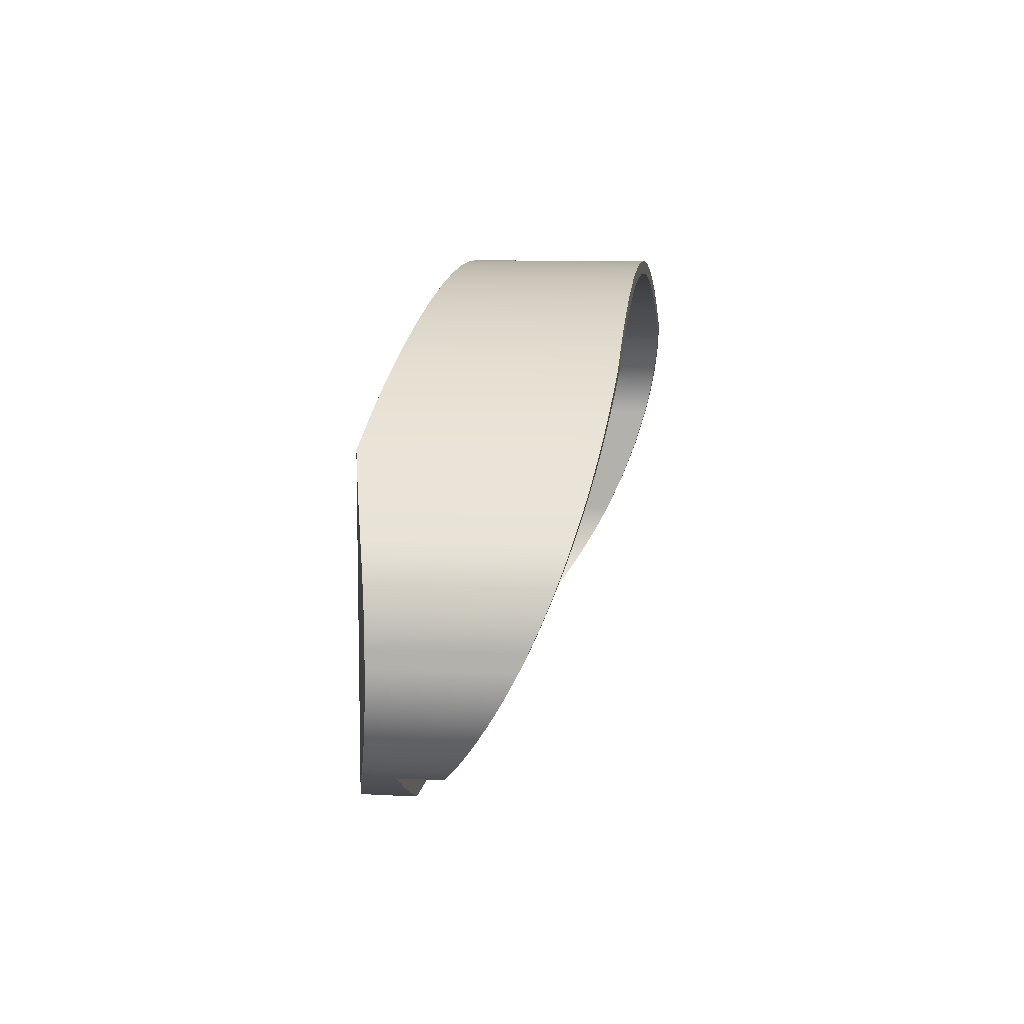
<metadata>
{"format":"obj","ext":"obj","renderer":"f3d","projection":"perspective","resolution":1024,"background":"white","views":[{"elev":9.0,"azim":-82.6,"up":"+Z"}]}
</metadata>
<code>
v -14.35 7.214 -89.46
v -14.35 7.31 -89.67
v -14.35 7.409 -89.87
v -14.35 7.509 -90.07
v -14.35 12 -90.07
v -14.35 12 -89.46
v 18.22 13.03 -81.42
v 18.64 12.92 -81.79
v 19.01 12.82 -82.19
v 19.34 12.73 -82.65
v 19.63 12.65 -83.15
v 19.86 12.58 -83.69
v 20.02 12.54 -84.25
v 20.12 12.51 -84.81
v 20.15 12.5 -85.37
v 20.15 12.5 -90.07
v 20.11 12.51 -90.71
v 19.98 12.55 -91.35
v 19.77 12.61 -91.98
v 19.48 12.69 -92.57
v 19.12 12.79 -93.11
v 18.71 12.9 -93.58
v 18.24 13.02 -94
v 17.71 13.16 -94.36
v 16.31 13.49 -95.14
v 14.86 13.8 -95.82
v 13.38 14.07 -96.39
v 11.9 14.31 -96.85
v 10.41 14.52 -97.21
v 8.87 14.69 -97.47
v 7.276 14.83 -97.64
v 5.65 14.93 -97.69
v 5.65 14.93 -94.56
v 6.998 14.85 -93.15
v 8.439 14.73 -91.65
v 9.964 14.57 -90.05
v 11.54 14.37 -88.41
v 13.15 14.11 -86.73
v 14.81 13.81 -84.99
v 16.5 13.45 -83.22
v 5.65 15 -97.69
v 5.65 14.99 -96.65
v 5.65 14.97 -95.61
v 5.65 14.93 -94.56
v 5.65 14.93 -97.69
v 5.65 13.5 -97.69
v -0.3499 13.5 -97.69
v -0.3499 14.93 -97.69
v -0.3499 15 -97.69
v 5.65 15 -97.69
v 5.65 14.93 -97.69
v -0.3499 14.93 -97.69
v -1.976 14.83 -97.64
v -3.57 14.69 -97.47
v -5.112 14.52 -97.21
v -6.595 14.31 -96.85
v -8.079 14.07 -96.39
v -9.556 13.8 -95.82
v -11.01 13.49 -95.14
v -12.41 13.16 -94.36
v -12.94 13.02 -94
v -13.41 12.9 -93.58
v -13.82 12.79 -93.11
v -14.18 12.69 -92.57
v -14.47 12.61 -91.98
v -14.68 12.55 -91.35
v -14.81 12.51 -90.71
v -14.85 12.5 -90.07
v -14.85 12.5 -89.46
v -14.83 12.51 -89.02
v -14.77 12.52 -88.58
v -14.67 12.55 -88.13
v -14.53 12.59 -87.7
v -14.35 12.64 -87.28
v -14.13 12.71 -86.88
v -13.88 12.78 -86.5
v -13.6 12.85 -86.16
v -12.3 13.18 -84.79
v -10.9 13.51 -83.53
v -9.46 13.82 -85.04
v -8.04 14.08 -86.53
v -6.657 14.3 -87.97
v -5.308 14.49 -89.38
v -3.983 14.65 -90.77
v -2.705 14.77 -92.1
v -1.495 14.86 -93.37
v -0.3499 14.93 -94.56
v -6.317 5 -81.04
v -7.301 5.049 -81.59
v -8.255 5.115 -82.19
v -9.178 5.203 -82.82
v -10.07 5.314 -83.49
v -10.92 5.452 -84.2
v -11.73 5.62 -84.93
v -12.5 5.82 -85.7
v -13.22 6.054 -86.49
v -13.22 12 -86.49
v -11.86 12 -85.06
v -10.38 12 -83.75
v -8.805 12 -82.56
v -7.136 12 -81.5
v -5.388 12 -80.58
v -3.571 12 -79.8
v -1.697 12 -79.17
v 0.2209 12 -78.69
v 2.171 12 -78.37
v 4.141 12 -78.21
v 6.117 12 -78.21
v 8.087 12 -78.37
v 10.04 12 -78.69
v 11.96 12 -79.16
v 13.83 12 -79.78
v 15.65 12 -80.56
v 17.4 12 -81.48
v 17.4 5.037 -81.48
v 16.62 5 -81.04
v 14.82 5 -80.18
v 12.97 5 -79.47
v 11.06 5 -78.92
v 9.111 5 -78.52
v 7.137 5 -78.27
v 5.15 5 -78.19
v 3.163 5 -78.27
v 1.19 5 -78.52
v -0.7579 5 -78.92
v -2.667 5 -79.47
v -4.524 5 -80.18
v 17.71 10.26 -94.36
v 17.46 10.38 -94.52
v 17.46 12 -94.52
v 16.21 12 -95.19
v 14.92 12 -95.79
v 13.6 12 -96.31
v 12.65 12.33 -96.63
v 11.67 12.62 -96.91
v 10.68 12.88 -97.15
v 9.677 13.1 -97.35
v 8.668 13.27 -97.5
v 7.657 13.4 -97.61
v 6.649 13.47 -97.67
v 5.65 13.5 -97.69
v 5.65 14.93 -97.69
v 7.276 14.83 -97.64
v 8.87 14.69 -97.47
v 10.41 14.52 -97.21
v 11.9 14.31 -96.85
v 13.38 14.07 -96.39
v 14.86 13.8 -95.82
v 16.31 13.49 -95.14
v 17.71 13.16 -94.36
v 17.46 10.38 -94.52
v 17.46 10.23 -94.32
v 17.46 10.08 -94.13
v 17.46 9.926 -93.93
v 17.46 12 -93.93
v 17.46 12 -94.52
v -0.3499 14.93 -94.56
v -0.3499 14.97 -95.61
v -0.3499 14.99 -96.65
v -0.3499 15 -97.69
v -0.3499 14.93 -97.69
v 20.15 7.509 -90.07
v 20.11 7.838 -90.7
v 19.99 8.192 -91.34
v 19.78 8.56 -91.95
v 19.5 8.933 -92.54
v 19.15 9.298 -93.08
v 18.73 9.644 -93.56
v 18.26 9.964 -93.98
v 17.71 10.26 -94.36
v 17.71 13.16 -94.36
v 18.24 13.02 -94
v 18.71 12.9 -93.58
v 19.12 12.79 -93.11
v 19.48 12.69 -92.57
v 19.77 12.61 -91.98
v 19.98 12.55 -91.35
v 20.11 12.51 -90.71
v 20.15 12.5 -90.07
v 17.46 9.926 -93.93
v 17.95 9.669 -93.59
v 18.38 9.391 -93.21
v 18.75 9.09 -92.77
v 19.07 8.77 -92.29
v 19.32 8.442 -91.76
v 19.5 8.117 -91.21
v 19.61 7.803 -90.64
v 19.65 7.509 -90.07
v 19.65 12 -90.07
v 19.58 12 -90.84
v 19.39 12 -91.59
v 19.06 12 -92.29
v 18.63 12 -92.93
v 18.09 12 -93.48
v 17.46 12 -93.93
v 17.65 5 -81.04
v 18.2 5.031 -81.41
v 18.69 5.075 -81.84
v 19.12 5.133 -82.33
v 19.48 5.212 -82.88
v 19.78 5.311 -83.48
v 19.99 5.433 -84.1
v 20.11 5.575 -84.74
v 20.15 5.731 -85.37
v 20.15 12.5 -85.37
v 20.12 12.51 -84.81
v 20.02 12.54 -84.25
v 19.86 12.58 -83.69
v 19.63 12.65 -83.15
v 19.34 12.73 -82.65
v 19.01 12.82 -82.19
v 18.64 12.92 -81.79
v 18.22 13.03 -81.42
v 17.65 12.94 -81.04
v -13.6 5.953 -86.16
v -12.93 5.747 -85.43
v -12.23 5.57 -84.72
v -11.49 5.42 -84.04
v -10.72 5.294 -83.38
v -9.923 5.192 -82.75
v -9.092 5.11 -82.15
v -8.234 5.047 -81.58
v -7.35 5 -81.04
v -5.567 5 -80.11
v -3.715 5 -79.32
v -1.805 5 -78.68
v 0.1495 5 -78.2
v 2.137 5 -77.88
v 4.143 5 -77.71
v 6.157 5 -77.71
v 8.164 5 -77.88
v 10.15 5 -78.2
v 12.11 5 -78.68
v 14.02 5 -79.32
v 15.87 5 -80.11
v 17.65 5 -81.04
v 17.65 12.94 -81.04
v 15.98 12.71 -80.16
v 14.2 12.5 -79.39
v 12.36 12.32 -78.75
v 10.47 12.17 -78.27
v 8.563 12.07 -77.93
v 6.672 12.01 -77.74
v 4.828 12 -77.7
v 2.965 12.03 -77.79
v 1.065 12.1 -78.03
v -0.839 12.22 -78.42
v -2.716 12.38 -78.96
v -4.538 12.57 -79.65
v -6.279 12.79 -80.46
v -7.913 13.02 -81.38
v -9.432 13.26 -82.39
v -10.9 13.51 -83.53
v -12.3 13.18 -84.79
v -13.6 12.85 -86.16
v -13.22 6.054 -86.49
v -13.48 6.158 -86.81
v -13.71 6.276 -87.16
v -14.07 6.551 -87.91
v -14.28 6.869 -88.69
v -14.35 7.214 -89.46
v -14.35 12 -89.46
v -14.28 12 -88.66
v -14.06 12 -87.87
v -13.7 12 -87.14
v -13.22 12 -86.49
v 18.22 13.03 -81.42
v 16.5 13.45 -83.22
v 14.81 13.81 -84.99
v 13.15 14.11 -86.73
v 11.54 14.37 -88.41
v 9.964 14.57 -90.05
v 8.439 14.73 -91.65
v 6.998 14.85 -93.15
v 5.65 14.93 -94.56
v 5.65 14.97 -95.61
v 5.65 14.99 -96.65
v 5.65 15 -97.69
v -0.3499 15 -97.69
v -0.3499 14.99 -96.65
v -0.3499 14.97 -95.61
v -0.3499 14.93 -94.56
v -1.495 14.86 -93.37
v -2.705 14.77 -92.1
v -3.983 14.65 -90.77
v -5.308 14.49 -89.38
v -6.657 14.3 -87.97
v -8.04 14.08 -86.53
v -9.46 13.82 -85.04
v -10.9 13.51 -83.53
v -9.432 13.26 -82.39
v -7.913 13.02 -81.38
v -6.279 12.79 -80.46
v -4.538 12.57 -79.65
v -2.716 12.38 -78.96
v -0.839 12.22 -78.42
v 1.065 12.1 -78.03
v 2.965 12.03 -77.79
v 4.828 12 -77.7
v 6.672 12.01 -77.74
v 8.563 12.07 -77.93
v 10.47 12.17 -78.27
v 12.36 12.32 -78.75
v 14.2 12.5 -79.39
v 15.98 12.71 -80.16
v 17.65 12.94 -81.04
v -7.35 5 -81.04
v -6.317 5 -81.04
v -4.524 5 -80.18
v -2.667 5 -79.47
v -0.7579 5 -78.92
v 1.19 5 -78.52
v 3.163 5 -78.27
v 5.15 5 -78.19
v 7.137 5 -78.27
v 9.111 5 -78.52
v 11.06 5 -78.92
v 12.97 5 -79.47
v 14.82 5 -80.18
v 16.62 5 -81.04
v 17.65 5 -81.04
v 15.87 5 -80.11
v 14.02 5 -79.32
v 12.11 5 -78.68
v 10.15 5 -78.2
v 8.164 5 -77.88
v 6.157 5 -77.71
v 4.143 5 -77.71
v 2.137 5 -77.88
v 0.1495 5 -78.2
v -1.805 5 -78.68
v -3.715 5 -79.32
v -5.567 5 -80.11
v -14.35 7.509 -90.07
v -14.31 7.803 -90.64
v -14.2 8.117 -91.21
v -14.02 8.442 -91.76
v -13.77 8.77 -92.29
v -13.45 9.09 -92.77
v -13.08 9.391 -93.21
v -12.65 9.669 -93.59
v -12.16 9.926 -93.93
v -12.16 12 -93.93
v -12.78 12 -93.48
v -13.33 12 -92.93
v -13.76 12 -92.29
v -14.09 12 -91.59
v -14.28 12 -90.84
v -14.35 12 -90.07
v -12.16 9.926 -93.93
v -12.16 10.08 -94.13
v -12.16 10.23 -94.32
v -12.16 10.38 -94.52
v -12.16 12 -94.52
v -12.16 12 -93.93
v -12.41 10.26 -94.36
v -12.96 9.964 -93.98
v -13.43 9.644 -93.56
v -13.85 9.298 -93.08
v -14.2 8.933 -92.54
v -14.48 8.56 -91.95
v -14.69 8.192 -91.34
v -14.81 7.838 -90.7
v -14.85 7.509 -90.07
v -14.85 12.5 -90.07
v -14.81 12.51 -90.71
v -14.68 12.55 -91.35
v -14.47 12.61 -91.98
v -14.18 12.69 -92.57
v -13.82 12.79 -93.11
v -13.41 12.9 -93.58
v -12.94 13.02 -94
v -12.41 13.16 -94.36
v -14.85 7.509 -90.07
v -14.85 7.409 -89.87
v -14.85 7.31 -89.67
v -14.85 7.214 -89.46
v -14.85 12.5 -89.46
v -14.85 12.5 -90.07
v -14.85 7.214 -89.46
v -14.78 6.833 -88.61
v -14.68 6.654 -88.17
v -14.54 6.485 -87.73
v -14.36 6.33 -87.31
v -14.14 6.189 -86.9
v -13.89 6.063 -86.51
v -13.6 5.953 -86.16
v -13.6 12.85 -86.16
v -13.88 12.78 -86.5
v -14.13 12.71 -86.88
v -14.35 12.64 -87.28
v -14.53 12.59 -87.7
v -14.67 12.55 -88.13
v -14.77 12.52 -88.58
v -14.83 12.51 -89.02
v -14.85 12.5 -89.46
v 19.65 7.509 -90.07
v 19.65 6.808 -88.55
v 19.65 6.215 -86.98
v 19.65 5.731 -85.37
v 19.65 12 -85.37
v 19.65 12 -90.07
v 19.65 5.731 -85.37
v 19.61 5.589 -84.81
v 19.5 5.46 -84.23
v 19.31 5.346 -83.66
v 19.05 5.251 -83.13
v 18.72 5.175 -82.63
v 18.34 5.116 -82.19
v 17.9 5.071 -81.81
v 17.4 5.037 -81.48
v 17.4 12 -81.48
v 18.04 12 -81.93
v 18.6 12 -82.48
v 19.05 12 -83.12
v 19.38 12 -83.83
v 19.58 12 -84.59
v 19.65 12 -85.37
v 20.15 5.731 -85.37
v 20.15 6.215 -86.98
v 20.15 6.808 -88.55
v 20.15 7.509 -90.07
v 20.15 12.5 -90.07
v 20.15 12.5 -85.37
v -12.16 10.38 -94.52
v -12.41 10.26 -94.36
v -12.41 13.16 -94.36
v -11.01 13.49 -95.14
v -9.556 13.8 -95.82
v -8.079 14.07 -96.39
v -6.595 14.31 -96.85
v -5.112 14.52 -97.21
v -3.57 14.69 -97.47
v -1.976 14.83 -97.64
v -0.3499 14.93 -97.69
v -0.3499 13.5 -97.69
v -1.349 13.47 -97.67
v -2.357 13.4 -97.61
v -3.368 13.27 -97.5
v -4.377 13.1 -97.35
v -5.379 12.88 -97.15
v -6.37 12.62 -96.91
v -7.346 12.33 -96.63
v -8.303 12 -96.31
v -9.623 12 -95.79
v -10.91 12 -95.19
v -12.16 12 -94.52
v -8.303 12 -96.31
v 13.6 12 -96.31
v 14.92 12 -95.79
v 16.21 12 -95.19
v 17.46 12 -94.52
v 17.46 12 -93.93
v 18.09 12 -93.48
v 18.63 12 -92.93
v 19.06 12 -92.29
v 19.39 12 -91.59
v 19.58 12 -90.84
v 19.65 12 -90.07
v 19.65 12 -85.37
v 19.58 12 -84.59
v 19.38 12 -83.83
v 19.05 12 -83.12
v 18.6 12 -82.48
v 18.04 12 -81.93
v 17.4 12 -81.48
v 15.65 12 -80.56
v 13.83 12 -79.78
v 11.96 12 -79.16
v 10.04 12 -78.69
v 8.087 12 -78.37
v 6.117 12 -78.21
v 4.141 12 -78.21
v 2.171 12 -78.37
v 0.2209 12 -78.69
v -1.697 12 -79.17
v -3.571 12 -79.8
v -5.388 12 -80.58
v -7.136 12 -81.5
v -8.805 12 -82.56
v -10.38 12 -83.75
v -11.86 12 -85.06
v -13.22 12 -86.49
v -13.7 12 -87.14
v -14.06 12 -87.87
v -14.28 12 -88.66
v -14.35 12 -89.46
v -14.35 12 -90.07
v -14.28 12 -90.84
v -14.09 12 -91.59
v -13.76 12 -92.29
v -13.33 12 -92.93
v -12.78 12 -93.48
v -12.16 12 -93.93
v -12.16 12 -94.52
v -10.91 12 -95.19
v -9.623 12 -95.79
v -8.303 12 -96.31
v -7.346 12.33 -96.63
v -6.37 12.62 -96.91
v -5.379 12.88 -97.15
v -4.377 13.1 -97.35
v -3.368 13.27 -97.5
v -2.357 13.4 -97.61
v -1.349 13.47 -97.67
v -0.3499 13.5 -97.69
v 5.65 13.5 -97.69
v 6.649 13.47 -97.67
v 7.657 13.4 -97.61
v 8.668 13.27 -97.5
v 9.677 13.1 -97.35
v 10.68 12.88 -97.15
v 11.67 12.62 -96.91
v 12.65 12.33 -96.63
v 13.6 12 -96.31
v 20.15 5.731 -85.37
v 20.11 5.575 -84.74
v 19.99 5.433 -84.1
v 19.78 5.311 -83.48
v 19.48 5.212 -82.88
v 19.12 5.133 -82.33
v 18.69 5.075 -81.84
v 18.2 5.031 -81.41
v 17.65 5 -81.04
v 16.62 5 -81.04
v 17.4 5.037 -81.48
v 17.9 5.071 -81.81
v 18.34 5.116 -82.19
v 18.72 5.175 -82.63
v 19.05 5.251 -83.13
v 19.31 5.346 -83.66
v 19.5 5.46 -84.23
v 19.61 5.589 -84.81
v 19.65 5.731 -85.37
v 19.65 6.215 -86.98
v 19.65 6.808 -88.55
v 19.65 7.509 -90.07
v 19.61 7.803 -90.64
v 19.5 8.117 -91.21
v 19.32 8.442 -91.76
v 19.07 8.77 -92.29
v 18.75 9.09 -92.77
v 18.38 9.391 -93.21
v 17.95 9.669 -93.59
v 17.46 9.926 -93.93
v 17.46 10.08 -94.13
v 17.46 10.23 -94.32
v 17.46 10.38 -94.52
v 17.71 10.26 -94.36
v 18.26 9.964 -93.98
v 18.73 9.644 -93.56
v 19.15 9.298 -93.08
v 19.5 8.933 -92.54
v 19.78 8.56 -91.95
v 19.99 8.192 -91.34
v 20.11 7.838 -90.7
v 20.15 7.509 -90.07
v 20.15 6.808 -88.55
v 20.15 6.215 -86.98
v -13.22 6.054 -86.49
v -12.5 5.82 -85.7
v -11.73 5.62 -84.93
v -10.92 5.452 -84.2
v -10.07 5.314 -83.49
v -9.178 5.203 -82.82
v -8.255 5.115 -82.19
v -7.301 5.049 -81.59
v -6.317 5 -81.04
v -7.35 5 -81.04
v -8.234 5.047 -81.58
v -9.092 5.11 -82.15
v -9.923 5.192 -82.75
v -10.72 5.294 -83.38
v -11.49 5.42 -84.04
v -12.23 5.57 -84.72
v -12.93 5.747 -85.43
v -13.6 5.953 -86.16
v -13.89 6.063 -86.51
v -14.14 6.189 -86.9
v -14.36 6.33 -87.31
v -14.54 6.485 -87.73
v -14.68 6.654 -88.17
v -14.78 6.833 -88.61
v -14.85 7.214 -89.46
v -14.85 7.31 -89.67
v -14.85 7.409 -89.87
v -14.85 7.509 -90.07
v -14.81 7.838 -90.7
v -14.69 8.192 -91.34
v -14.48 8.56 -91.95
v -14.2 8.933 -92.54
v -13.85 9.298 -93.08
v -13.43 9.644 -93.56
v -12.96 9.964 -93.98
v -12.41 10.26 -94.36
v -12.16 10.38 -94.52
v -12.16 10.23 -94.32
v -12.16 10.08 -94.13
v -12.16 9.926 -93.93
v -12.65 9.669 -93.59
v -13.08 9.391 -93.21
v -13.45 9.09 -92.77
v -13.77 8.77 -92.29
v -14.02 8.442 -91.76
v -14.2 8.117 -91.21
v -14.31 7.803 -90.64
v -14.35 7.509 -90.07
v -14.35 7.409 -89.87
v -14.35 7.31 -89.67
v -14.35 7.214 -89.46
v -14.28 6.869 -88.69
v -14.07 6.551 -87.91
v -13.71 6.276 -87.16
v -13.48 6.158 -86.81
f 1 2 6
f 6 2 3
f 6 3 5
f 5 3 4
f 8 23 7
f 7 23 24
f 7 24 40
f 40 24 25
f 40 25 39
f 39 25 26
f 39 26 27
f 23 8 22
f 22 8 9
f 22 9 21
f 21 9 10
f 21 10 20
f 20 10 11
f 20 11 19
f 19 11 12
f 19 12 18
f 18 12 13
f 18 13 17
f 17 13 14
f 17 14 16
f 16 14 15
f 39 27 38
f 38 27 28
f 38 28 37
f 37 28 29
f 37 29 36
f 36 29 30
f 36 30 35
f 35 30 31
f 35 31 34
f 34 31 32
f 34 32 33
f 41 42 45
f 45 42 43
f 45 43 44
f 46 47 51
f 51 47 48
f 51 48 50
f 50 48 49
f 87 52 86
f 86 52 53
f 86 53 85
f 85 53 54
f 85 54 84
f 84 54 55
f 84 55 83
f 83 55 56
f 83 56 82
f 82 56 57
f 82 57 81
f 81 57 58
f 81 58 80
f 80 58 79
f 79 58 59
f 79 59 78
f 78 59 60
f 78 60 61
f 78 61 77
f 77 61 62
f 77 62 63
f 64 75 63
f 63 75 76
f 63 76 77
f 75 64 74
f 74 64 65
f 74 65 73
f 73 65 72
f 72 65 66
f 72 66 71
f 71 66 67
f 71 67 70
f 70 67 69
f 69 67 68
f 89 101 88
f 88 101 102
f 88 102 127
f 127 102 103
f 127 103 126
f 126 103 104
f 126 104 125
f 125 104 105
f 125 105 124
f 124 105 106
f 124 106 123
f 123 106 107
f 123 107 122
f 122 107 108
f 122 108 121
f 121 108 109
f 121 109 120
f 120 109 110
f 120 110 119
f 119 110 111
f 119 111 118
f 118 111 112
f 118 112 117
f 117 112 113
f 117 113 116
f 116 113 114
f 116 114 115
f 89 90 101
f 101 90 100
f 100 90 91
f 100 91 99
f 99 91 92
f 99 92 93
f 99 93 98
f 98 93 94
f 98 94 95
f 96 97 95
f 95 97 98
f 129 130 128
f 128 130 150
f 150 130 149
f 149 130 131
f 149 131 148
f 148 131 132
f 148 132 133
f 148 133 147
f 147 133 134
f 147 134 146
f 146 134 135
f 146 135 136
f 146 136 145
f 145 136 137
f 145 137 144
f 144 137 138
f 144 138 139
f 144 139 143
f 143 139 140
f 143 140 142
f 142 140 141
f 151 152 156
f 156 152 155
f 155 152 153
f 155 153 154
f 157 158 161
f 161 158 159
f 161 159 160
f 162 163 179
f 179 163 178
f 178 163 164
f 178 164 177
f 177 164 165
f 177 165 176
f 176 165 166
f 176 166 175
f 175 166 167
f 175 167 174
f 174 167 168
f 174 168 173
f 173 168 169
f 173 169 172
f 172 169 170
f 172 170 171
f 180 181 195
f 195 181 194
f 194 181 182
f 194 182 193
f 193 182 183
f 193 183 192
f 192 183 184
f 192 184 185
f 192 185 191
f 191 185 186
f 191 186 190
f 190 186 187
f 190 187 189
f 189 187 188
f 196 197 214
f 214 197 213
f 213 197 212
f 212 197 198
f 212 198 211
f 211 198 199
f 211 199 210
f 210 199 200
f 210 200 209
f 209 200 201
f 209 201 208
f 208 201 202
f 208 202 207
f 207 202 203
f 207 203 206
f 206 203 204
f 206 204 205
f 215 216 255
f 255 216 254
f 254 216 217
f 254 217 218
f 254 218 253
f 253 218 219
f 253 219 220
f 253 220 252
f 252 220 221
f 252 221 251
f 251 221 222
f 251 222 223
f 251 223 250
f 250 223 224
f 250 224 249
f 249 224 225
f 249 225 248
f 248 225 226
f 248 226 247
f 247 226 227
f 247 227 246
f 246 227 228
f 246 228 245
f 245 228 229
f 245 229 244
f 244 229 230
f 244 230 243
f 243 230 231
f 243 231 242
f 242 231 232
f 242 232 241
f 241 232 233
f 241 233 240
f 240 233 234
f 240 234 239
f 239 234 235
f 239 235 238
f 238 235 236
f 238 236 237
f 256 257 266
f 266 257 265
f 265 257 258
f 265 258 264
f 264 258 259
f 264 259 263
f 263 259 260
f 263 260 262
f 262 260 261
f 268 291 267
f 267 291 292
f 267 292 306
f 306 292 293
f 306 293 305
f 305 293 294
f 305 294 304
f 304 294 295
f 304 295 303
f 303 295 296
f 303 296 302
f 302 296 297
f 302 297 301
f 301 297 298
f 301 298 300
f 300 298 299
f 291 268 290
f 290 268 269
f 290 269 289
f 289 269 288
f 288 269 270
f 288 270 287
f 287 270 271
f 287 271 286
f 286 271 272
f 286 272 285
f 285 272 273
f 285 273 284
f 284 273 274
f 284 274 283
f 283 274 275
f 283 275 282
f 282 275 276
f 282 276 281
f 281 276 280
f 280 276 277
f 280 277 279
f 279 277 278
f 307 308 333
f 333 308 309
f 333 309 332
f 332 309 310
f 332 310 331
f 331 310 311
f 331 311 330
f 330 311 312
f 330 312 329
f 329 312 313
f 329 313 328
f 328 313 314
f 328 314 327
f 327 314 315
f 327 315 326
f 326 315 316
f 326 316 325
f 325 316 317
f 325 317 324
f 324 317 318
f 324 318 323
f 323 318 319
f 323 319 322
f 322 319 320
f 322 320 321
f 334 335 349
f 349 335 348
f 348 335 336
f 348 336 347
f 347 336 337
f 347 337 346
f 346 337 338
f 346 338 339
f 346 339 345
f 345 339 340
f 345 340 344
f 344 340 341
f 344 341 343
f 343 341 342
f 350 351 355
f 355 351 352
f 355 352 354
f 354 352 353
f 373 356 372
f 372 356 357
f 372 357 371
f 371 357 358
f 371 358 370
f 370 358 359
f 370 359 369
f 369 359 360
f 369 360 368
f 368 360 361
f 368 361 367
f 367 361 362
f 367 362 366
f 366 362 363
f 366 363 365
f 365 363 364
f 374 375 379
f 379 375 378
f 378 375 376
f 378 376 377
f 396 380 395
f 395 380 381
f 395 381 394
f 394 381 382
f 394 382 393
f 393 382 383
f 393 383 392
f 392 383 384
f 392 384 391
f 391 384 385
f 391 385 390
f 390 385 386
f 390 386 389
f 389 386 387
f 389 387 388
f 397 398 402
f 402 398 401
f 401 398 399
f 401 399 400
f 403 404 418
f 418 404 417
f 417 404 405
f 417 405 416
f 416 405 406
f 416 406 415
f 415 406 407
f 415 407 408
f 415 408 414
f 414 408 409
f 414 409 413
f 413 409 410
f 413 410 412
f 412 410 411
f 419 420 424
f 424 420 421
f 424 421 423
f 423 421 422
f 425 426 447
f 447 426 427
f 447 427 428
f 447 428 446
f 446 428 429
f 446 429 445
f 445 429 444
f 444 429 430
f 444 430 443
f 443 430 431
f 443 431 442
f 442 431 441
f 441 431 432
f 441 432 440
f 440 432 433
f 440 433 439
f 439 433 438
f 438 433 434
f 438 434 437
f 437 434 435
f 437 435 436
f 497 448 494
f 494 448 449
f 494 449 487
f 487 449 483
f 487 483 486
f 486 483 485
f 485 483 484
f 450 453 449
f 449 453 482
f 449 482 483
f 450 451 453
f 453 451 452
f 454 455 453
f 453 455 456
f 453 456 457
f 457 458 453
f 453 458 459
f 453 459 482
f 482 459 481
f 481 459 480
f 480 459 460
f 480 460 479
f 479 460 478
f 478 460 477
f 477 460 476
f 476 460 469
f 476 469 475
f 475 469 470
f 475 470 474
f 474 470 471
f 474 471 473
f 473 471 472
f 461 467 460
f 460 467 468
f 460 468 469
f 461 462 467
f 467 462 463
f 467 463 464
f 465 466 464
f 464 466 467
f 487 488 494
f 494 488 489
f 494 489 490
f 490 491 494
f 494 491 492
f 494 492 493
f 495 496 494
f 494 496 497
f 515 498 514
f 514 498 499
f 514 499 513
f 513 499 500
f 513 500 512
f 512 500 501
f 512 501 511
f 511 501 502
f 511 502 510
f 510 502 503
f 510 503 509
f 509 503 504
f 509 504 508
f 508 504 505
f 508 505 507
f 507 505 506
f 517 533 516
f 516 533 534
f 516 534 535
f 533 517 532
f 532 517 518
f 532 518 531
f 531 518 519
f 531 519 530
f 530 519 520
f 530 520 529
f 529 520 521
f 529 521 528
f 528 521 522
f 528 522 527
f 527 522 526
f 526 522 523
f 526 523 525
f 525 523 524
f 516 535 559
f 559 535 536
f 559 536 558
f 558 536 537
f 558 537 557
f 557 537 538
f 557 538 556
f 556 538 539
f 556 539 555
f 555 539 540
f 555 540 554
f 554 540 541
f 554 541 553
f 553 541 542
f 553 542 552
f 552 542 543
f 552 543 551
f 551 543 544
f 551 544 550
f 550 544 545
f 550 545 546
f 550 546 549
f 549 546 547
f 549 547 548
f 561 577 560
f 560 577 578
f 560 578 614
f 614 578 579
f 614 579 613
f 613 579 580
f 613 580 581
f 577 561 576
f 576 561 562
f 576 562 575
f 575 562 563
f 575 563 574
f 574 563 564
f 574 564 573
f 573 564 565
f 573 565 572
f 572 565 566
f 572 566 571
f 571 566 567
f 571 567 570
f 570 567 569
f 569 567 568
f 613 581 612
f 612 581 582
f 612 582 611
f 611 582 583
f 611 583 584
f 585 609 584
f 584 609 610
f 584 610 611
f 609 585 608
f 608 585 586
f 608 586 607
f 607 586 587
f 607 587 606
f 606 587 588
f 606 588 605
f 605 588 589
f 605 589 604
f 604 589 590
f 604 590 603
f 603 590 591
f 603 591 602
f 602 591 592
f 602 592 601
f 601 592 593
f 601 593 600
f 600 593 594
f 600 594 599
f 599 594 598
f 598 594 595
f 598 595 597
f 597 595 596

</code>
